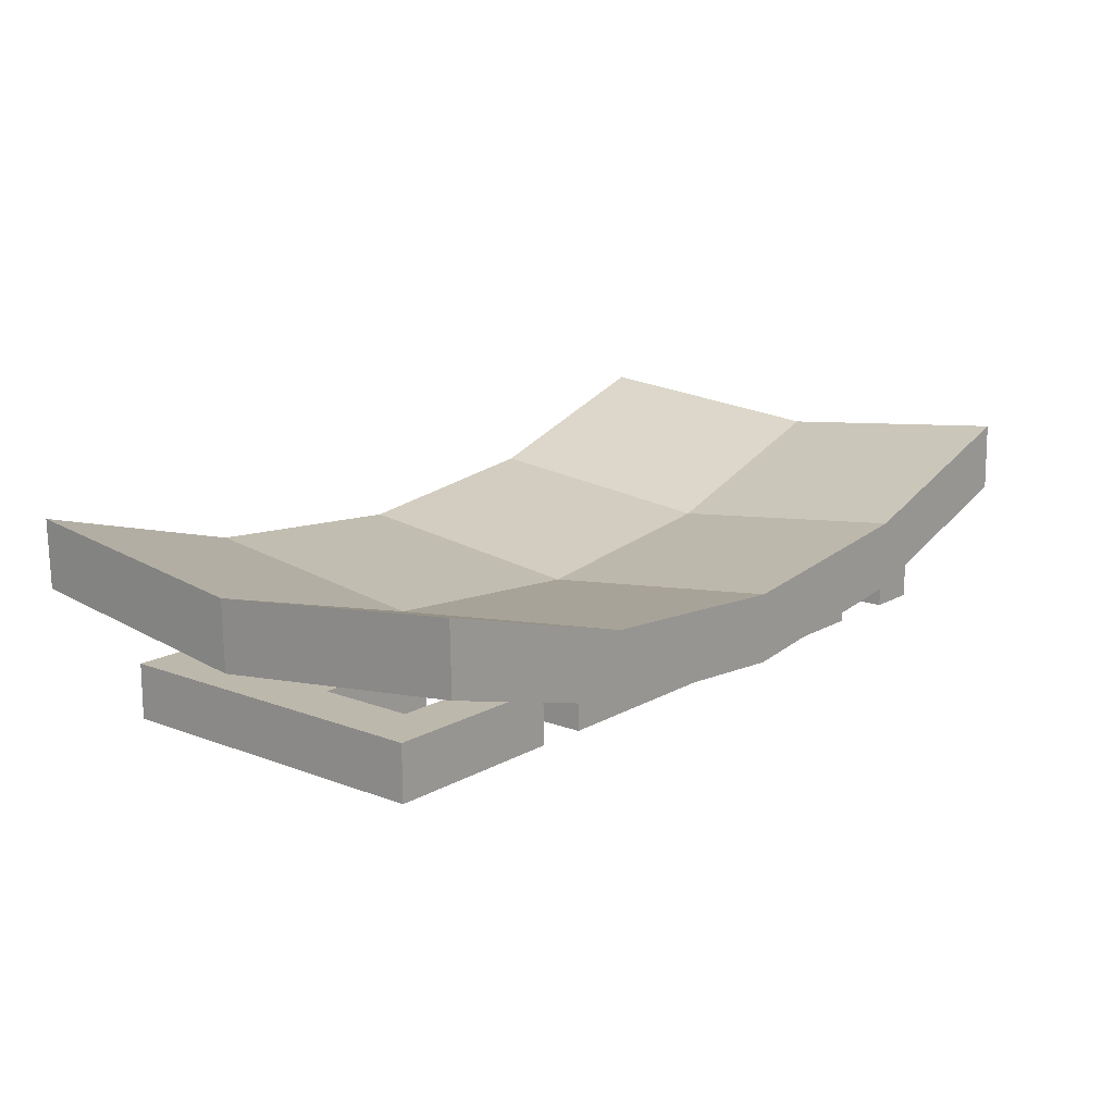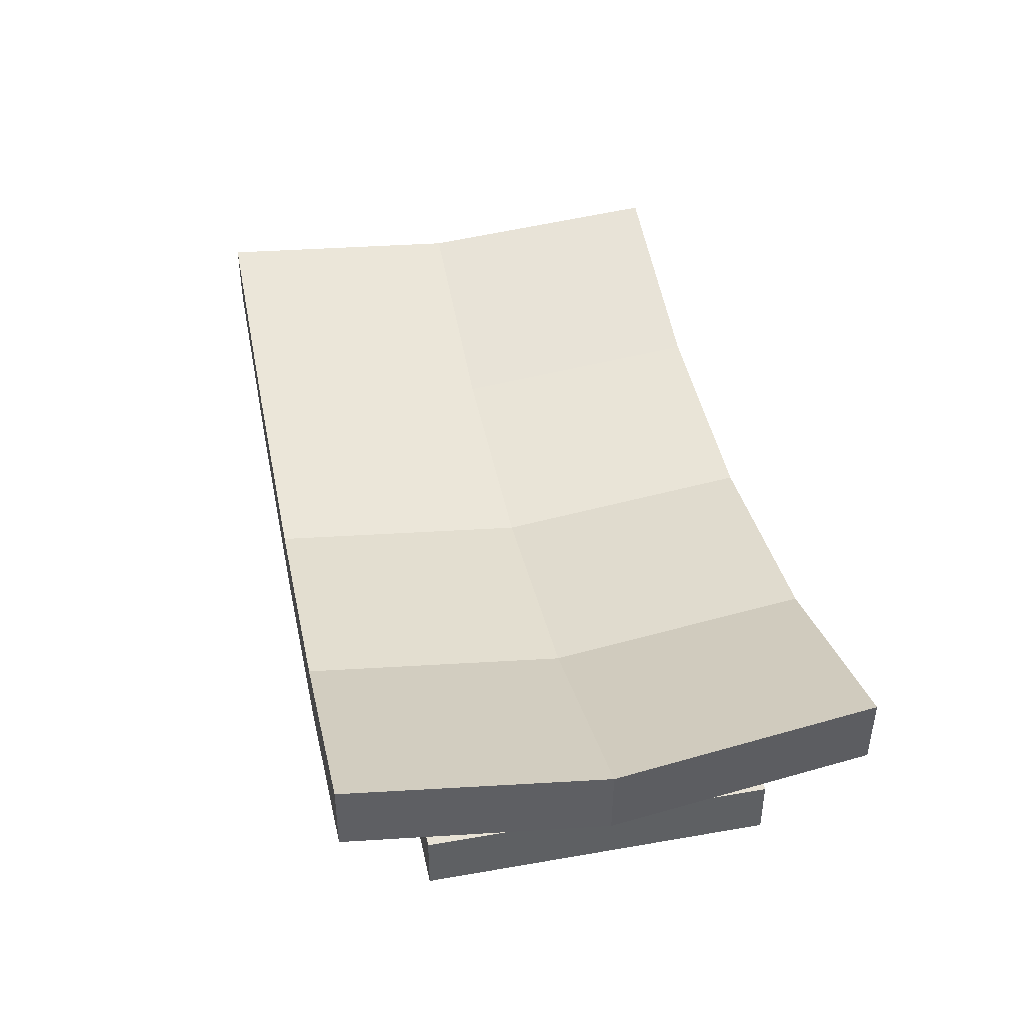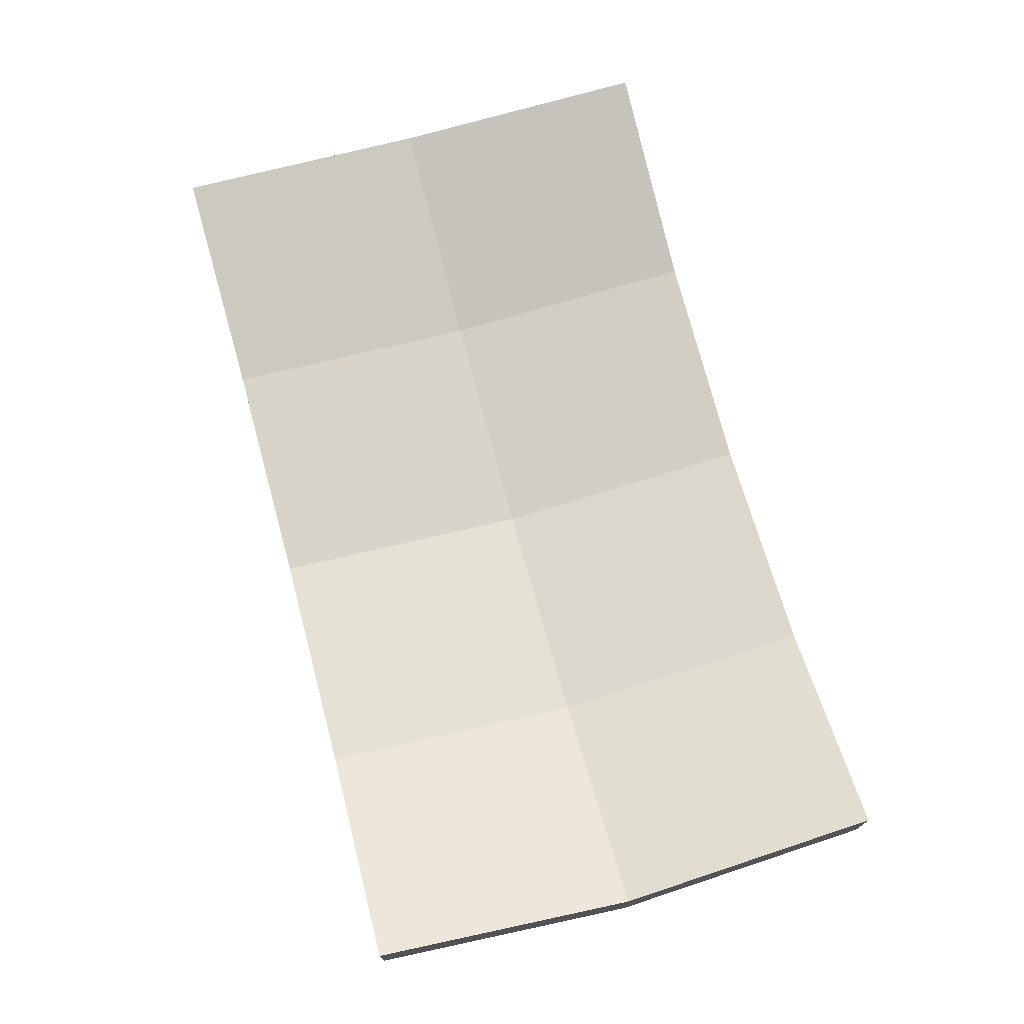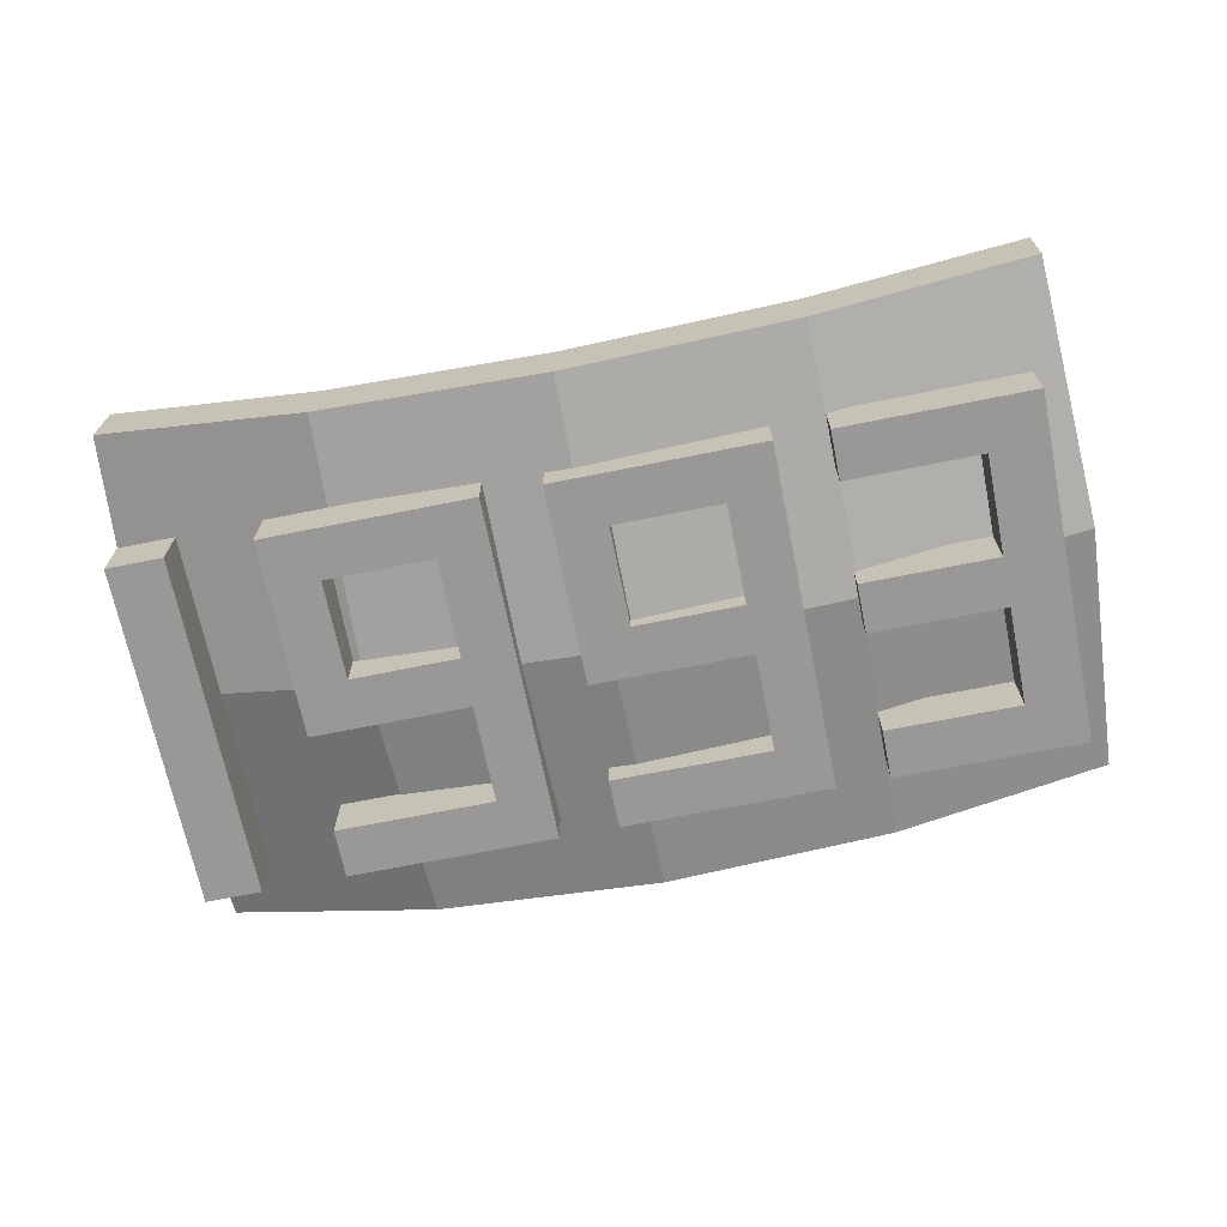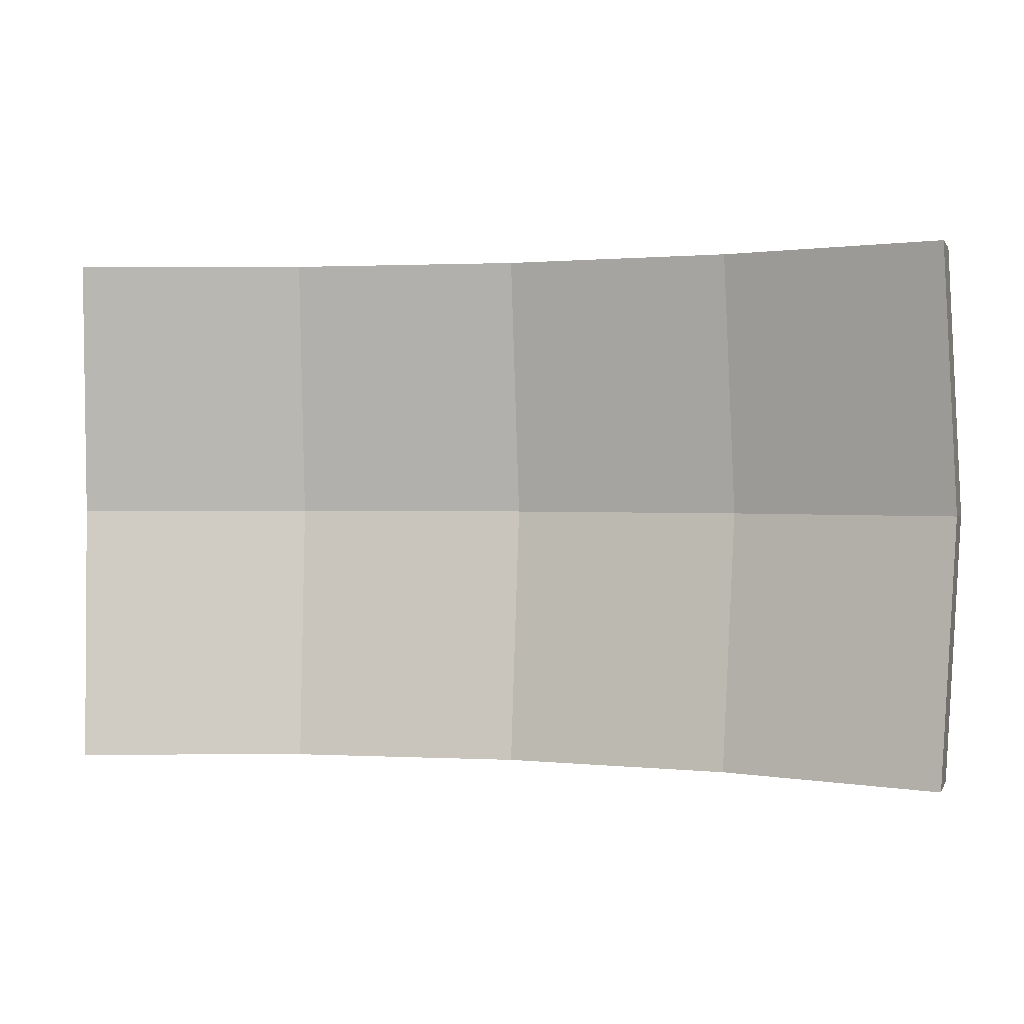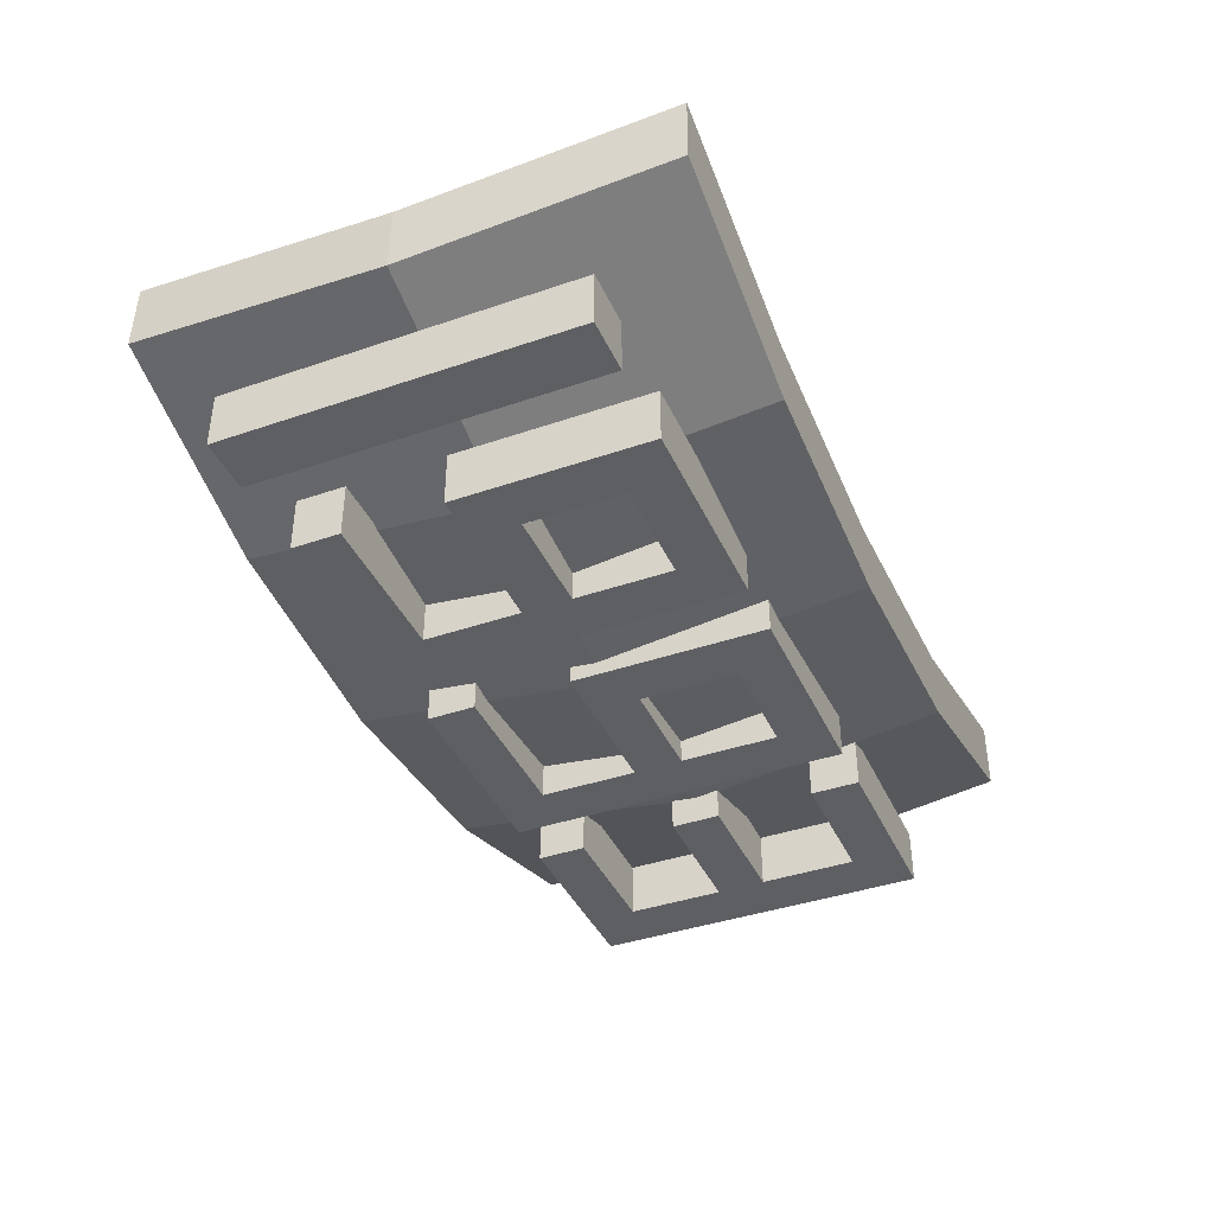
<metadata>
{"format":"obj","ext":"obj","renderer":"f3d","projection":"perspective","resolution":1024,"background":"white","views":[{"elev":14.8,"azim":-50.5,"up":"+Z"},{"elev":40.6,"azim":-102.0,"up":"+Z"},{"elev":73.6,"azim":74.8,"up":"+Z"},{"elev":-68.7,"azim":-168.6,"up":"+Z"},{"elev":1.3,"azim":14.7,"up":"+Y"},{"elev":-40.2,"azim":113.0,"up":"+Z"}]}
</metadata>
<code>
o Plaquette_1993
v -0.256 -0.248 -0.08
v -0.256 0.248 -0.08
v -0.256 -0.248 -0.16
v -0.256 0.248 -0.16
v -0.184 -0.248 -0.08
v -0.184 0.248 -0.08
v -0.184 -0.248 -0.16
v -0.184 0.248 -0.16
v -0.256 -0.1771 -0.08
v -0.256 -0.1063 -0.08
v -0.256 -0.03543 -0.08
v -0.256 0.03543 -0.08
v -0.256 0.1063 -0.08
v -0.256 0.1771 -0.08
v -0.256 0.1771 -0.16
v -0.256 0.1063 -0.16
v -0.256 0.03543 -0.16
v -0.256 -0.03543 -0.16
v -0.256 -0.1063 -0.16
v -0.256 -0.1771 -0.16
v -0.184 0.1771 -0.16
v -0.184 0.1063 -0.16
v -0.184 0.03543 -0.16
v -0.184 -0.03543 -0.16
v -0.184 -0.1063 -0.16
v -0.184 -0.1771 -0.16
v -0.184 0.1771 -0.08
v -0.184 0.1063 -0.08
v -0.184 0.03543 -0.08
v -0.184 -0.03543 -0.08
v -0.184 -0.1063 -0.08
v -0.184 -0.1771 -0.08
v -0.031 -0.1771 -0.16
v -0.031 -0.248 -0.16
v -0.031 -0.248 -0.08
v -0.031 0.248 -0.16
v -0.031 0.248 -0.08
v -0.031 -0.1771 -0.08
v -0.031 0.1771 -0.16
v -0.031 0.03529 -0.16
v -0.031 -0.03543 -0.16
v -0.031 0.1771 -0.08
v -0.031 0.03529 -0.08
v -0.031 -0.03543 -0.08
v 0.041 -0.1771 -0.16
v 0.041 -0.248 -0.16
v 0.041 -0.248 -0.08
v 0.041 0.248 -0.16
v 0.041 0.248 -0.08
v 0.041 -0.1771 -0.08
v 0.041 0.1771 -0.16
v 0.041 0.03529 -0.16
v 0.041 -0.03543 -0.16
v 0.041 0.1771 -0.08
v 0.041 0.03529 -0.08
v 0.041 -0.03543 -0.08
v 0.54 -0.248 -0.08
v 0.54 0.248 -0.08
v 0.54 -0.248 -0.16
v 0.54 0.248 -0.16
v 0.62 -0.248 -0.08
v 0.62 0.248 -0.08
v 0.62 -0.248 -0.16
v 0.62 0.248 -0.16
v 0.54 -0.1771 -0.08
v 0.54 -0.1063 -0.08
v 0.54 -0.03543 -0.08
v 0.54 0.03543 -0.08
v 0.54 0.1063 -0.08
v 0.54 0.1771 -0.08
v 0.54 0.1771 -0.16
v 0.54 0.1063 -0.16
v 0.54 0.03543 -0.16
v 0.54 -0.03543 -0.16
v 0.54 -0.1063 -0.16
v 0.54 -0.1771 -0.16
v 0.62 0.1771 -0.16
v 0.62 0.1063 -0.16
v 0.62 0.03543 -0.16
v 0.62 -0.03543 -0.16
v 0.62 -0.1063 -0.16
v 0.62 -0.1771 -0.16
v 0.62 0.1771 -0.08
v 0.62 0.1063 -0.08
v 0.62 0.03543 -0.08
v 0.62 -0.03543 -0.08
v 0.62 -0.1063 -0.08
v 0.62 -0.1771 -0.08
v 0.124 -0.248 -0.08
v 0.124 0.248 -0.08
v 0.124 -0.248 -0.16
v 0.124 0.248 -0.16
v 0.196 -0.248 -0.08
v 0.196 0.248 -0.08
v 0.196 -0.248 -0.16
v 0.196 0.248 -0.16
v 0.124 -0.1771 -0.08
v 0.124 -0.1063 -0.08
v 0.124 -0.03543 -0.08
v 0.124 0.03543 -0.08
v 0.124 0.1063 -0.08
v 0.124 0.1771 -0.08
v 0.124 0.1771 -0.16
v 0.124 0.1063 -0.16
v 0.124 0.03543 -0.16
v 0.124 -0.03543 -0.16
v 0.124 -0.1063 -0.16
v 0.124 -0.1771 -0.16
v 0.196 0.1771 -0.16
v 0.196 0.1063 -0.16
v 0.196 0.03543 -0.16
v 0.196 -0.03543 -0.16
v 0.196 -0.1063 -0.16
v 0.196 -0.1771 -0.16
v 0.196 0.1771 -0.08
v 0.196 0.1063 -0.08
v 0.196 0.03543 -0.08
v 0.196 -0.03543 -0.08
v 0.196 -0.1063 -0.08
v 0.196 -0.1771 -0.08
v 0.349 -0.1771 -0.16
v 0.349 -0.248 -0.16
v 0.349 -0.248 -0.08
v 0.349 0.248 -0.16
v 0.349 0.248 -0.08
v 0.349 -0.1771 -0.08
v 0.349 0.1771 -0.16
v 0.349 0.03529 -0.16
v 0.349 -0.03543 -0.16
v 0.349 0.1771 -0.08
v 0.349 0.03529 -0.08
v 0.349 -0.03543 -0.08
v 0.421 -0.1771 -0.16
v 0.421 -0.248 -0.16
v 0.421 -0.248 -0.08
v 0.421 0.248 -0.16
v 0.421 0.248 -0.08
v 0.421 -0.1771 -0.08
v 0.421 0.1771 -0.16
v 0.421 0.03529 -0.16
v 0.421 -0.03543 -0.16
v 0.421 0.1771 -0.08
v 0.421 0.03529 -0.08
v 0.421 -0.03543 -0.08
v -0.6 -0.248 -0.08
v -0.6 0.248 -0.08
v -0.6 -0.248 -0.16
v -0.6 0.248 -0.16
v -0.52 -0.248 -0.08
v -0.52 0.248 -0.08
v -0.52 -0.248 -0.16
v -0.52 0.248 -0.16
v -0.6 -0.1771 -0.08
v -0.6 -0.1063 -0.08
v -0.6 -0.03543 -0.08
v -0.6 0.03543 -0.08
v -0.6 0.1063 -0.08
v -0.6 0.1771 -0.08
v -0.6 0.1771 -0.16
v -0.6 0.1063 -0.16
v -0.6 0.03543 -0.16
v -0.6 -0.03543 -0.16
v -0.6 -0.1063 -0.16
v -0.6 -0.1771 -0.16
v -0.52 0.1771 -0.16
v -0.52 0.1063 -0.16
v -0.52 0.03543 -0.16
v -0.52 -0.03543 -0.16
v -0.52 -0.1063 -0.16
v -0.52 -0.1771 -0.16
v -0.52 0.1771 -0.08
v -0.52 0.1063 -0.08
v -0.52 0.03543 -0.08
v -0.52 -0.03543 -0.08
v -0.52 -0.1063 -0.08
v -0.52 -0.1771 -0.08
v -0.33 -0.1771 -0.16
v -0.33 -0.248 -0.16
v -0.33 -0.248 -0.08
v -0.33 0.248 -0.16
v -0.33 0.248 -0.08
v -0.33 -0.1771 -0.08
v -0.33 0.1771 -0.16
v -0.33 0.03543 -0.16
v -0.33 -0.03543 -0.16
v -0.33 0.1771 -0.08
v -0.33 0.03543 -0.08
v -0.33 -0.03543 -0.08
v -0.6477 0.3746 0.1142
v -0.6638 0 0.07277
v -0.3295 0.3746 0.02517
v -0.3372 0 -0.01858
v 1e-06 0.3746 -4e-05
v 0.00097 0 -0.04445
v 0.3281 0.3746 0.03952
v 0.3377 0 -0.003852
v 0.6421 0.3746 0.1423
v 0.66 0 0.1017
v -0.6477 -0.3746 0.1142
v -0.3295 -0.3746 0.02517
v 1e-06 -0.3746 -4e-05
v 0.3281 -0.3746 0.03952
v 0.6421 -0.3746 0.1423
v -0.6456 0.3746 0.0142
v -0.6617 0 -0.0272
v -0.3273 0.3746 -0.07481
v -0.335 0 -0.1186
v 0.002182 0.3746 -0.1
v 0.003151 0 -0.1444
v 0.3303 0.3746 -0.06046
v 0.3399 0 -0.1038
v 0.6443 0.3746 0.04234
v 0.6622 0 0.001683
v -0.6456 -0.3746 0.0142
v -0.3273 -0.3746 -0.07481
v 0.002182 -0.3746 -0.1
v 0.3303 -0.3746 -0.06046
v 0.6443 -0.3746 0.04234
f 14 2 4 15
f 15 4 8 21
f 32 5 35 38
f 27 6 2 14
f 3 7 5 1
f 8 4 2 6
f 5 32 9 1
f 32 31 10 9
f 31 30 11 10
f 30 29 12 11
f 29 28 13 12
f 28 27 14 13
f 8 6 37 36
f 26 25 31 32
f 25 24 30 31
f 26 32 38 33
f 23 22 28 29
f 22 21 27 28
f 3 20 26 7
f 20 19 25 26
f 19 18 24 25
f 18 17 23 24
f 17 16 22 23
f 16 15 21 22
f 1 9 20 3
f 9 10 19 20
f 10 11 18 19
f 11 12 17 18
f 12 13 16 17
f 13 14 15 16
f 40 43 55 52
f 38 35 47 50
f 37 42 54 49
f 29 30 44 43
f 7 26 33 34
f 27 21 39 42
f 6 27 42 37
f 30 24 41 44
f 24 23 40 41
f 5 7 34 35
f 21 8 36 39
f 23 29 43 40
f 51 48 49 54
f 46 45 50 47
f 53 52 55 56
f 34 33 45 46
f 43 44 56 55
f 39 36 48 51
f 54 42 43 55
f 35 34 46 47
f 33 38 50 45
f 41 40 52 53
f 36 37 49 48
f 44 41 53 56
f 51 54 55 52
f 39 51 52 40
f 42 39 40 43
f 70 58 60 71
f 71 60 64 77
f 77 64 62 83
f 83 62 58 70
f 59 63 61 57
f 64 60 58 62
f 61 88 65 57
f 88 87 66 65
f 87 86 67 66
f 86 85 68 67
f 85 84 69 68
f 84 83 70 69
f 63 82 88 61
f 82 81 87 88
f 81 80 86 87
f 80 79 85 86
f 79 78 84 85
f 78 77 83 84
f 59 76 82 63
f 76 75 81 82
f 75 74 80 81
f 74 73 79 80
f 73 72 78 79
f 72 71 77 78
f 57 65 76 59
f 65 66 75 76
f 66 67 74 75
f 67 68 73 74
f 68 69 72 73
f 69 70 71 72
f 102 90 92 103
f 103 92 96 109
f 120 93 123 126
f 115 94 90 102
f 91 95 93 89
f 96 92 90 94
f 93 120 97 89
f 120 119 98 97
f 119 118 99 98
f 118 117 100 99
f 117 116 101 100
f 116 115 102 101
f 96 94 125 124
f 114 113 119 120
f 113 112 118 119
f 114 120 126 121
f 111 110 116 117
f 110 109 115 116
f 91 108 114 95
f 108 107 113 114
f 107 106 112 113
f 106 105 111 112
f 105 104 110 111
f 104 103 109 110
f 89 97 108 91
f 97 98 107 108
f 98 99 106 107
f 99 100 105 106
f 100 101 104 105
f 101 102 103 104
f 128 131 143 140
f 126 123 135 138
f 125 130 142 137
f 117 118 132 131
f 95 114 121 122
f 115 109 127 130
f 94 115 130 125
f 118 112 129 132
f 112 111 128 129
f 93 95 122 123
f 109 96 124 127
f 111 117 131 128
f 139 136 137 142
f 134 133 138 135
f 141 140 143 144
f 122 121 133 134
f 131 132 144 143
f 127 124 136 139
f 142 130 131 143
f 123 122 134 135
f 121 126 138 133
f 129 128 140 141
f 124 125 137 136
f 132 129 141 144
f 139 142 143 140
f 127 139 140 128
f 130 127 128 131
f 158 146 148 159
f 159 148 152 165
f 167 173 187 184
f 171 150 146 158
f 147 151 149 145
f 152 148 146 150
f 149 176 153 145
f 176 175 154 153
f 175 174 155 154
f 174 173 156 155
f 173 172 157 156
f 172 171 158 157
f 165 152 180 183
f 170 169 175 176
f 169 168 174 175
f 149 151 178 179
f 167 166 172 173
f 166 165 171 172
f 147 164 170 151
f 164 163 169 170
f 163 162 168 169
f 162 161 167 168
f 161 160 166 167
f 160 159 165 166
f 145 153 164 147
f 153 154 163 164
f 154 155 162 163
f 155 156 161 162
f 156 157 160 161
f 157 158 159 160
f 183 180 181 186
f 178 177 182 179
f 185 184 187 188
f 170 176 182 177
f 152 150 181 180
f 176 149 179 182
f 173 174 188 187
f 151 170 177 178
f 171 165 183 186
f 150 171 186 181
f 174 168 185 188
f 168 167 184 185
f 202 203 198 196
f 201 202 196 194
f 200 201 194 192
f 199 200 192 190
f 190 192 191 189
f 192 194 193 191
f 194 196 195 193
f 196 198 197 195
f 217 211 213 218
f 216 209 211 217
f 215 207 209 216
f 214 205 207 215
f 205 204 206 207
f 207 206 208 209
f 209 208 210 211
f 211 210 212 213
f 195 197 212 210
f 201 200 215 216
f 189 191 206 204
f 199 190 205 214
f 202 201 216 217
f 191 193 208 206
f 198 203 218 213
f 190 189 204 205
f 203 202 217 218
f 197 198 213 212
f 193 195 210 208
f 200 199 214 215

</code>
